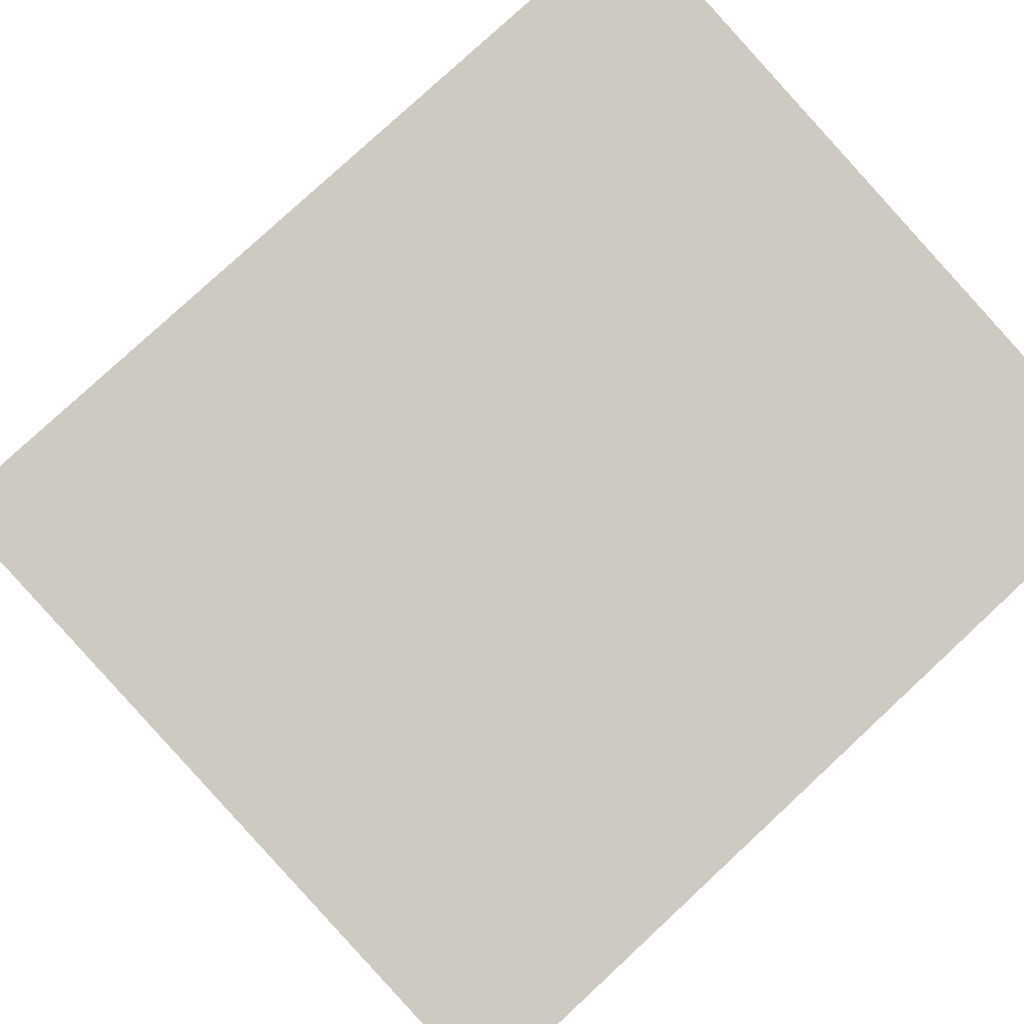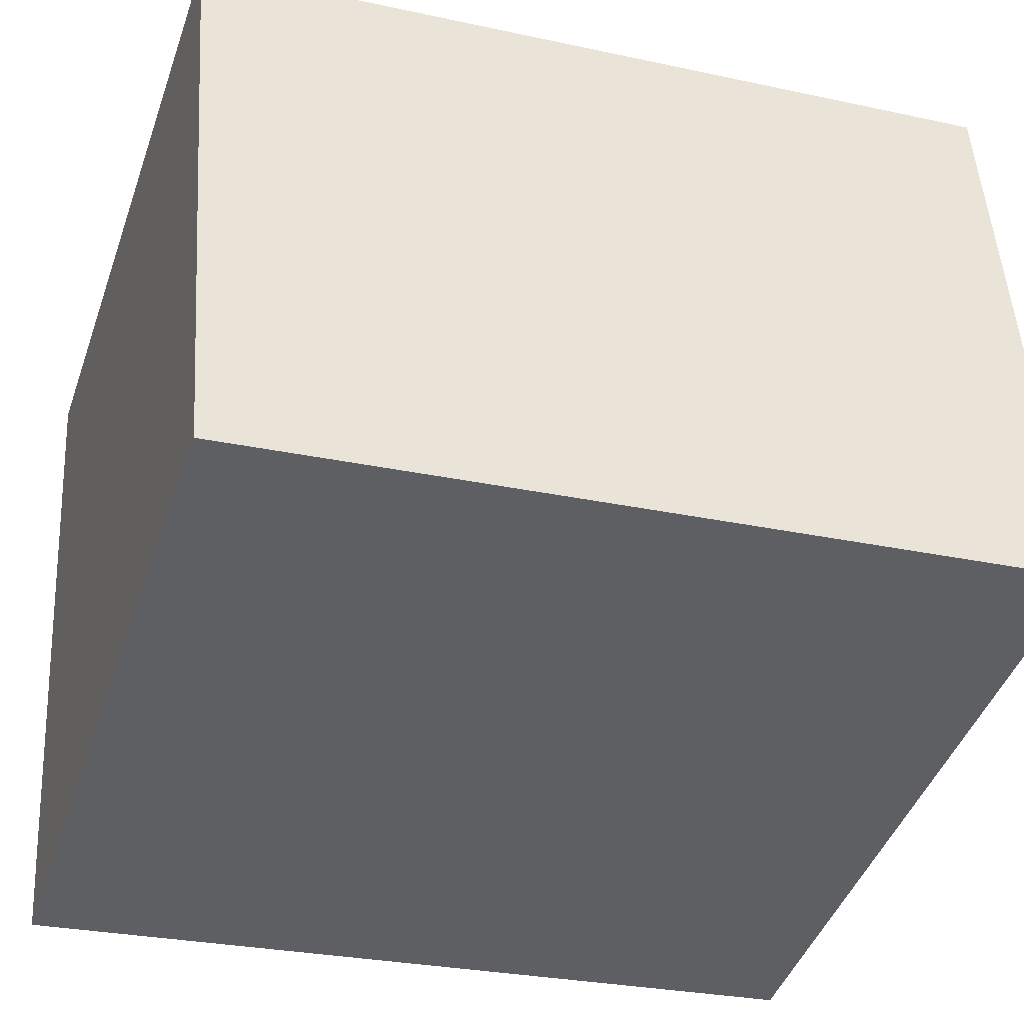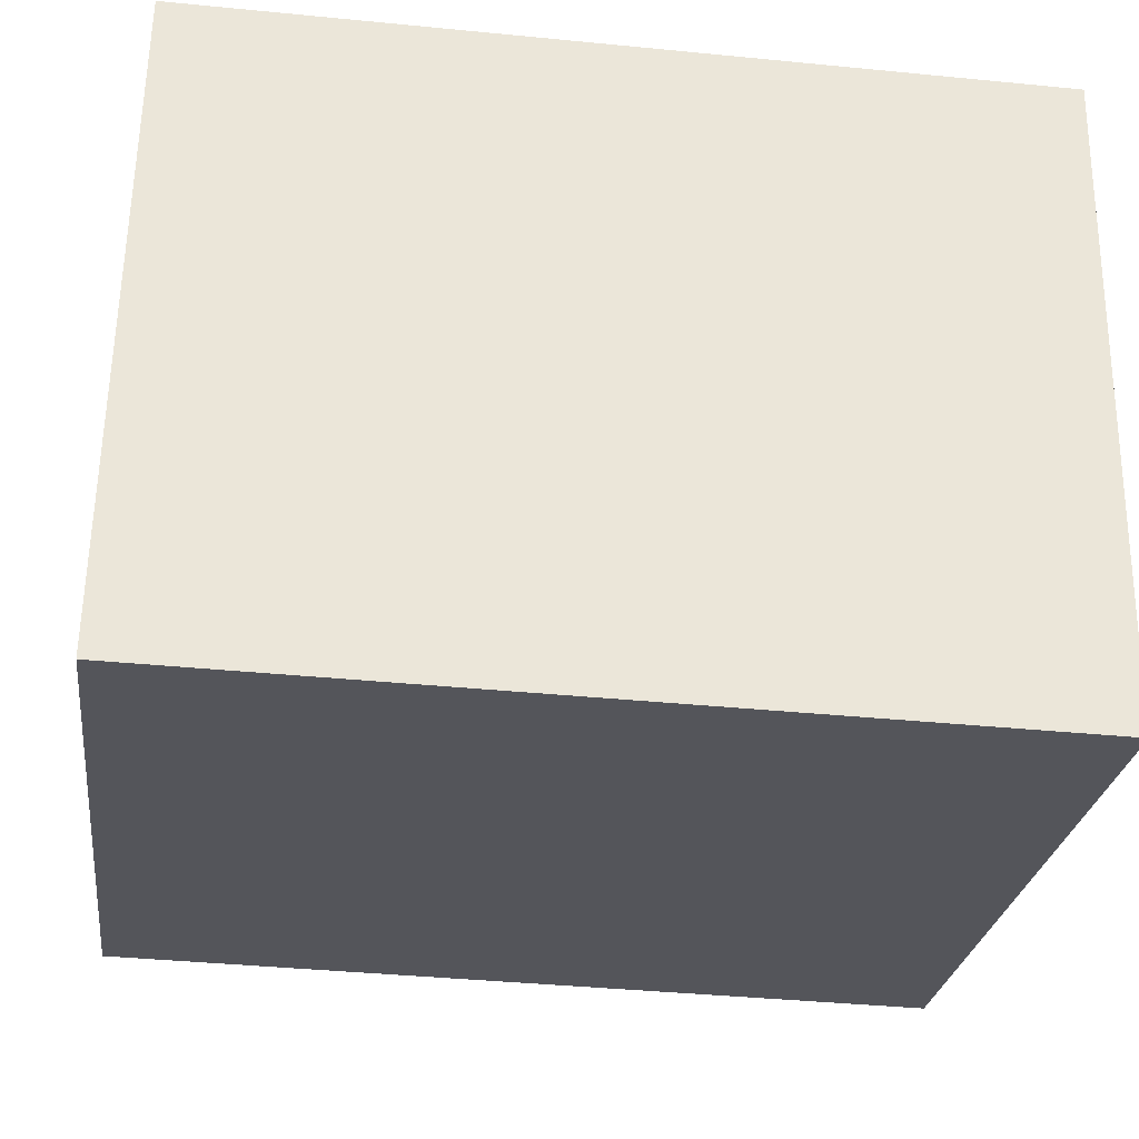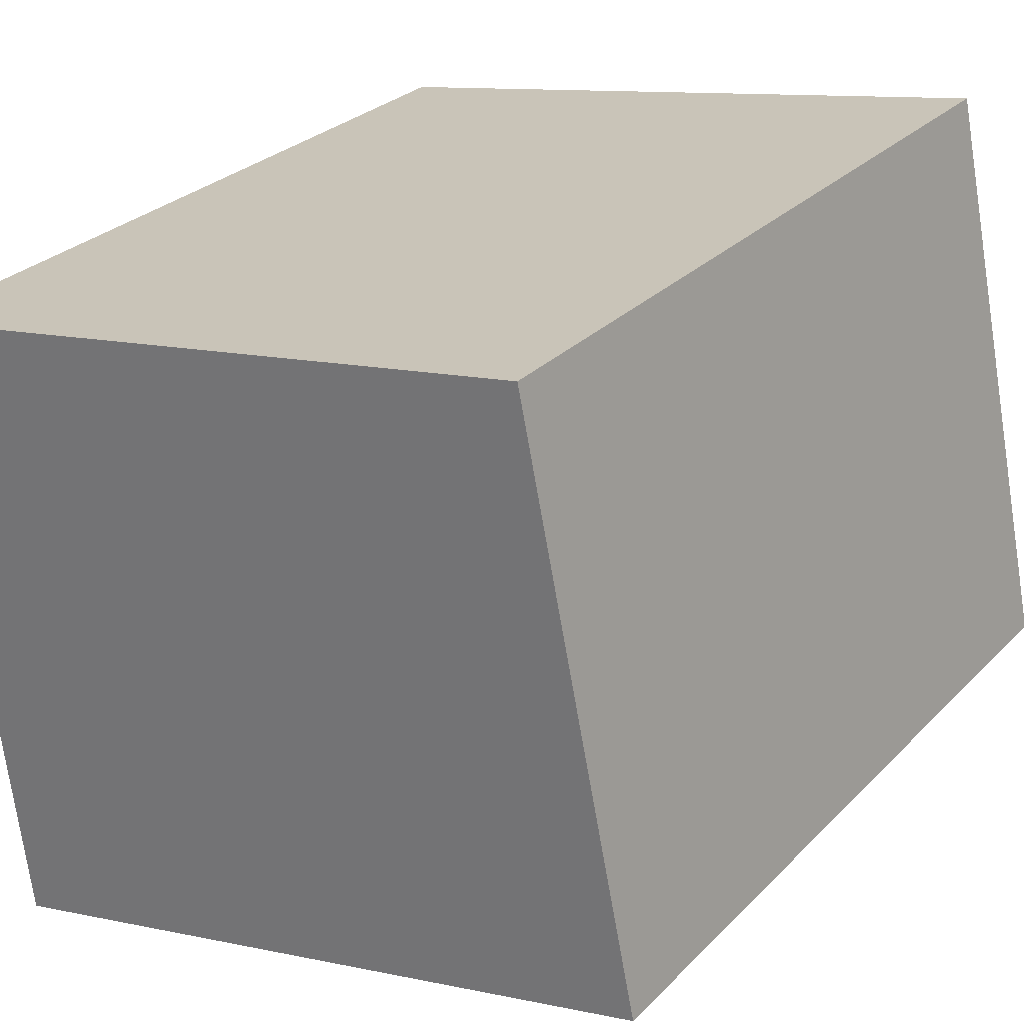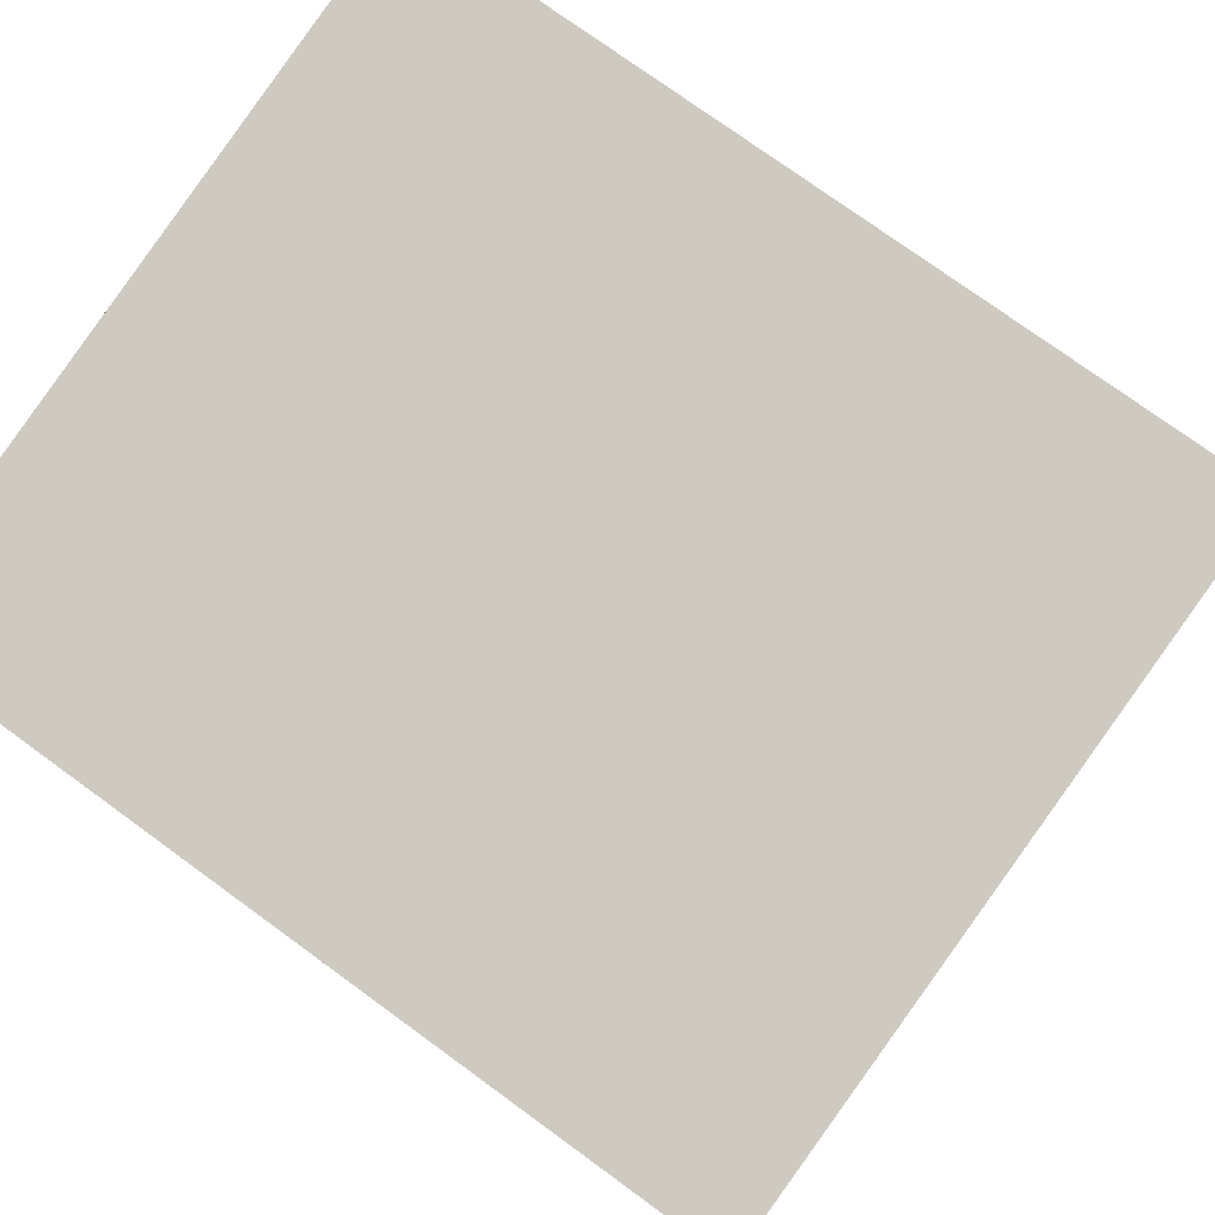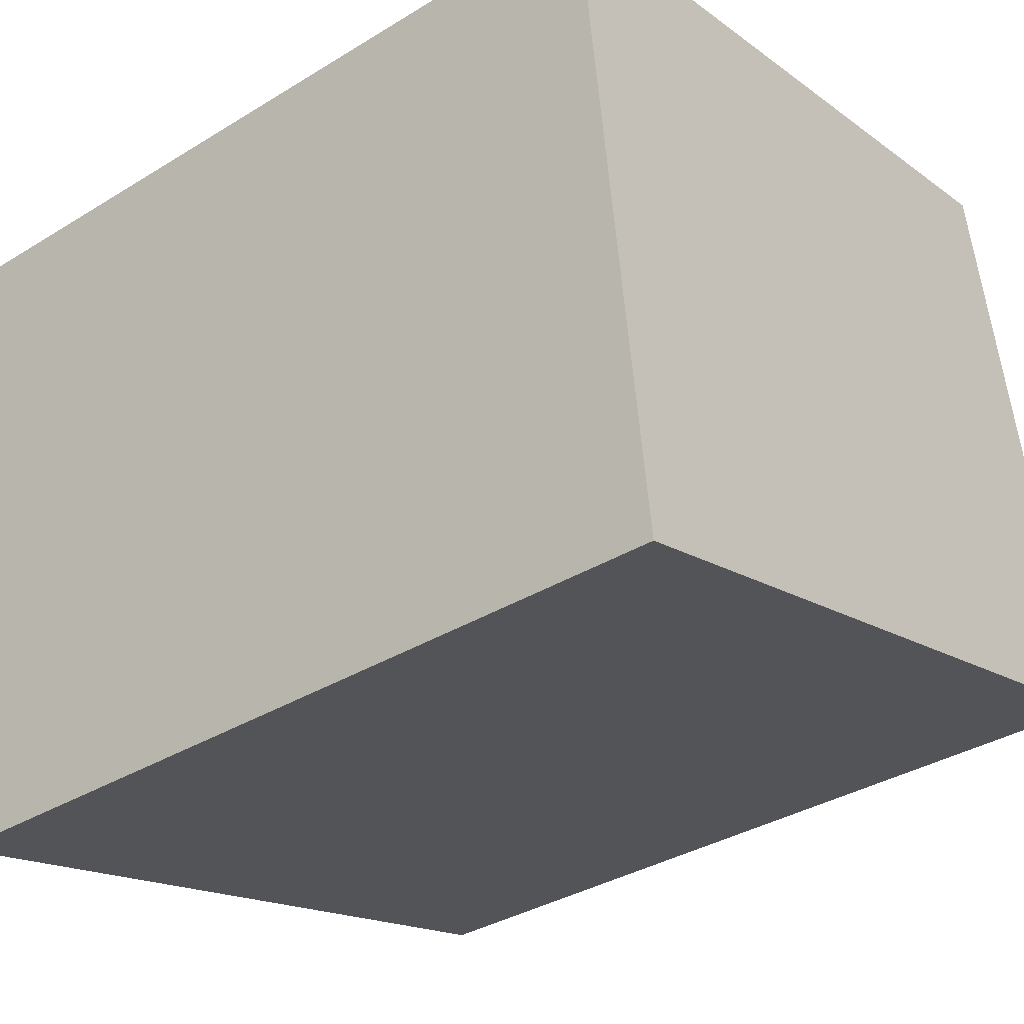
<metadata>
{"format":"obj","ext":"obj","renderer":"f3d","projection":"perspective","resolution":1024,"background":"white","views":[{"elev":79.0,"azim":-132.9,"up":"+Z"},{"elev":-27.7,"azim":71.6,"up":"+Z"},{"elev":-38.7,"azim":-97.1,"up":"+Z"},{"elev":28.1,"azim":34.2,"up":"+Z"},{"elev":75.5,"azim":-53.9,"up":"+Z"},{"elev":-34.9,"azim":-50.6,"up":"+Z"}]}
</metadata>
<code>
v  2.205 2.618 0.383
v  0.265 2.618 -2.066
v  0 2.618 1.603e-16
v  2.598 2.618 -1.486
v  0 0 0
v  2.205 -2.345e-17 0.383
v  2.598 9.099e-17 -1.486
v  0.265 1.265e-16 -2.066
g defaultobject
f 1 2 3
f 2 1 4
f 5 1 3
f 1 5 6
f 6 4 1
f 4 6 7
f 7 2 4
f 2 7 8
f 8 3 2
f 3 8 5
f 5 7 6
f 7 5 8

</code>
